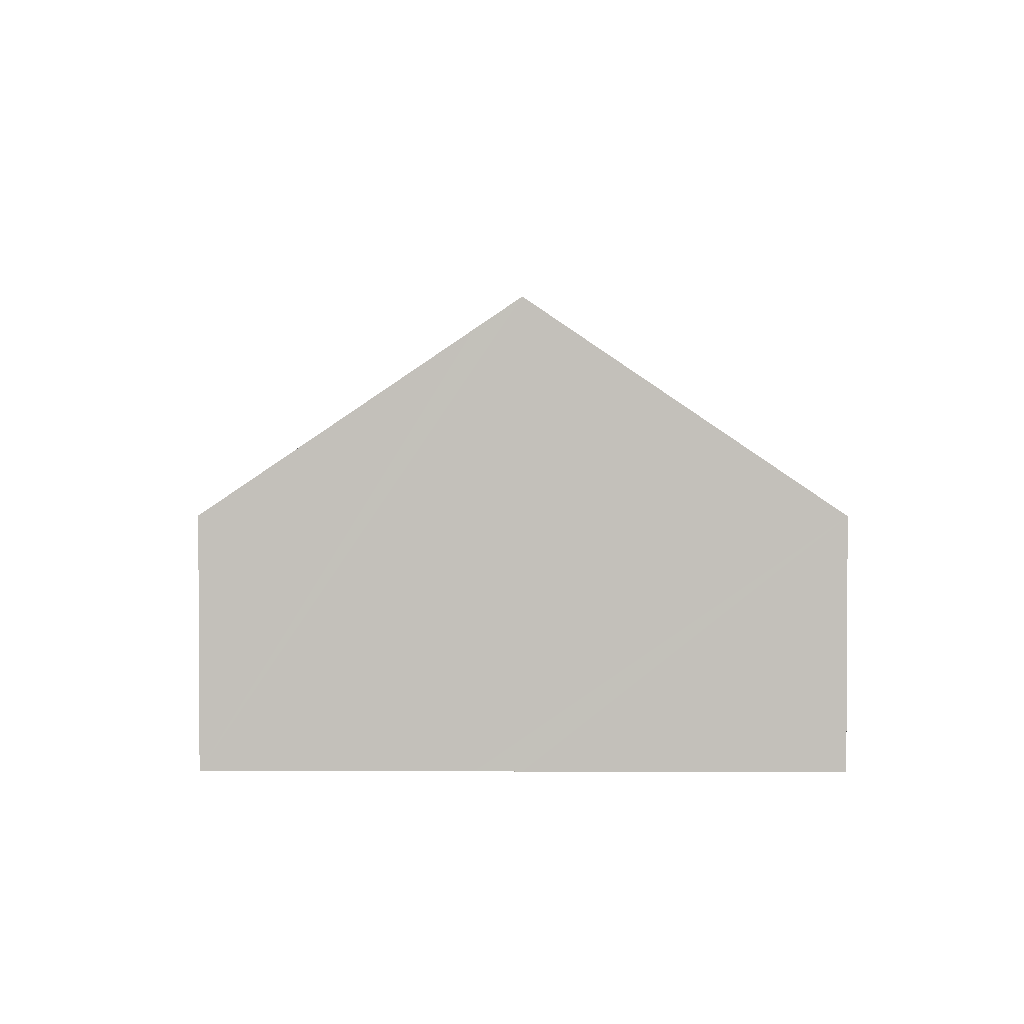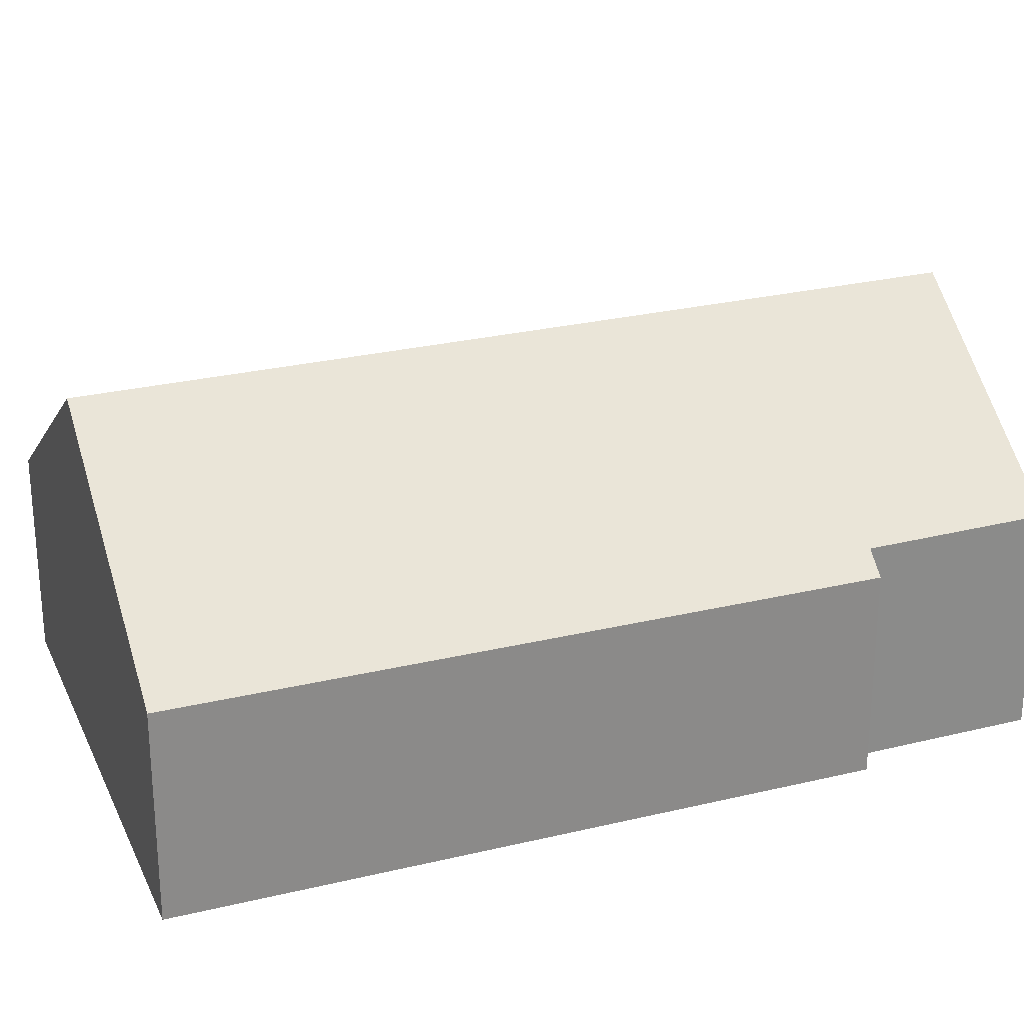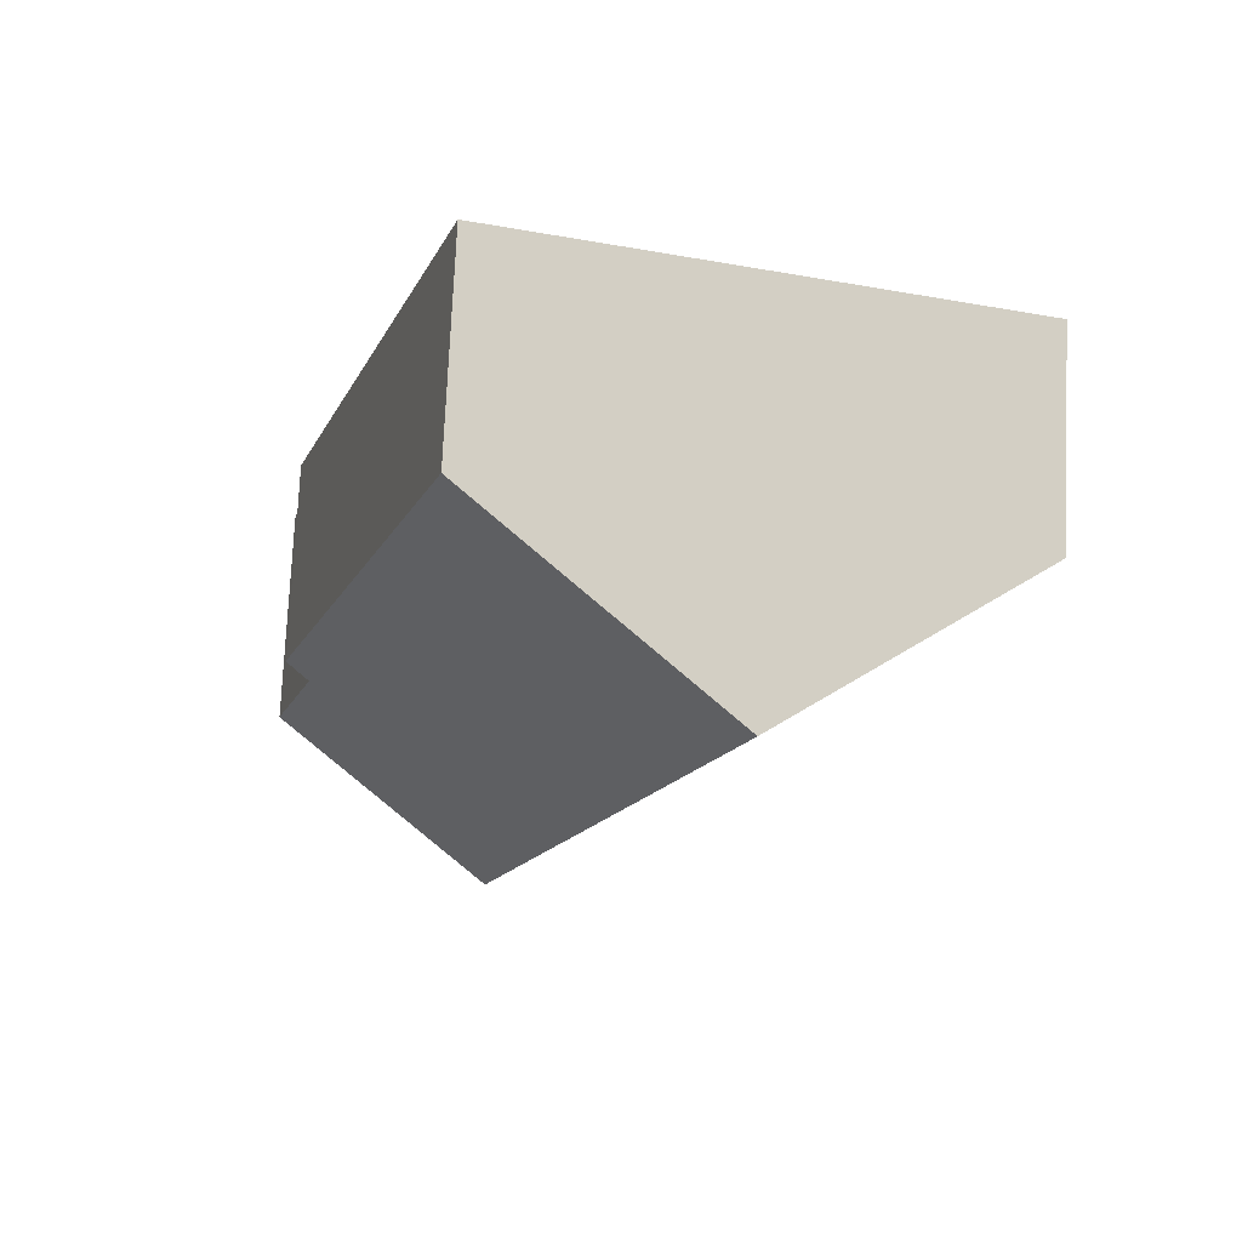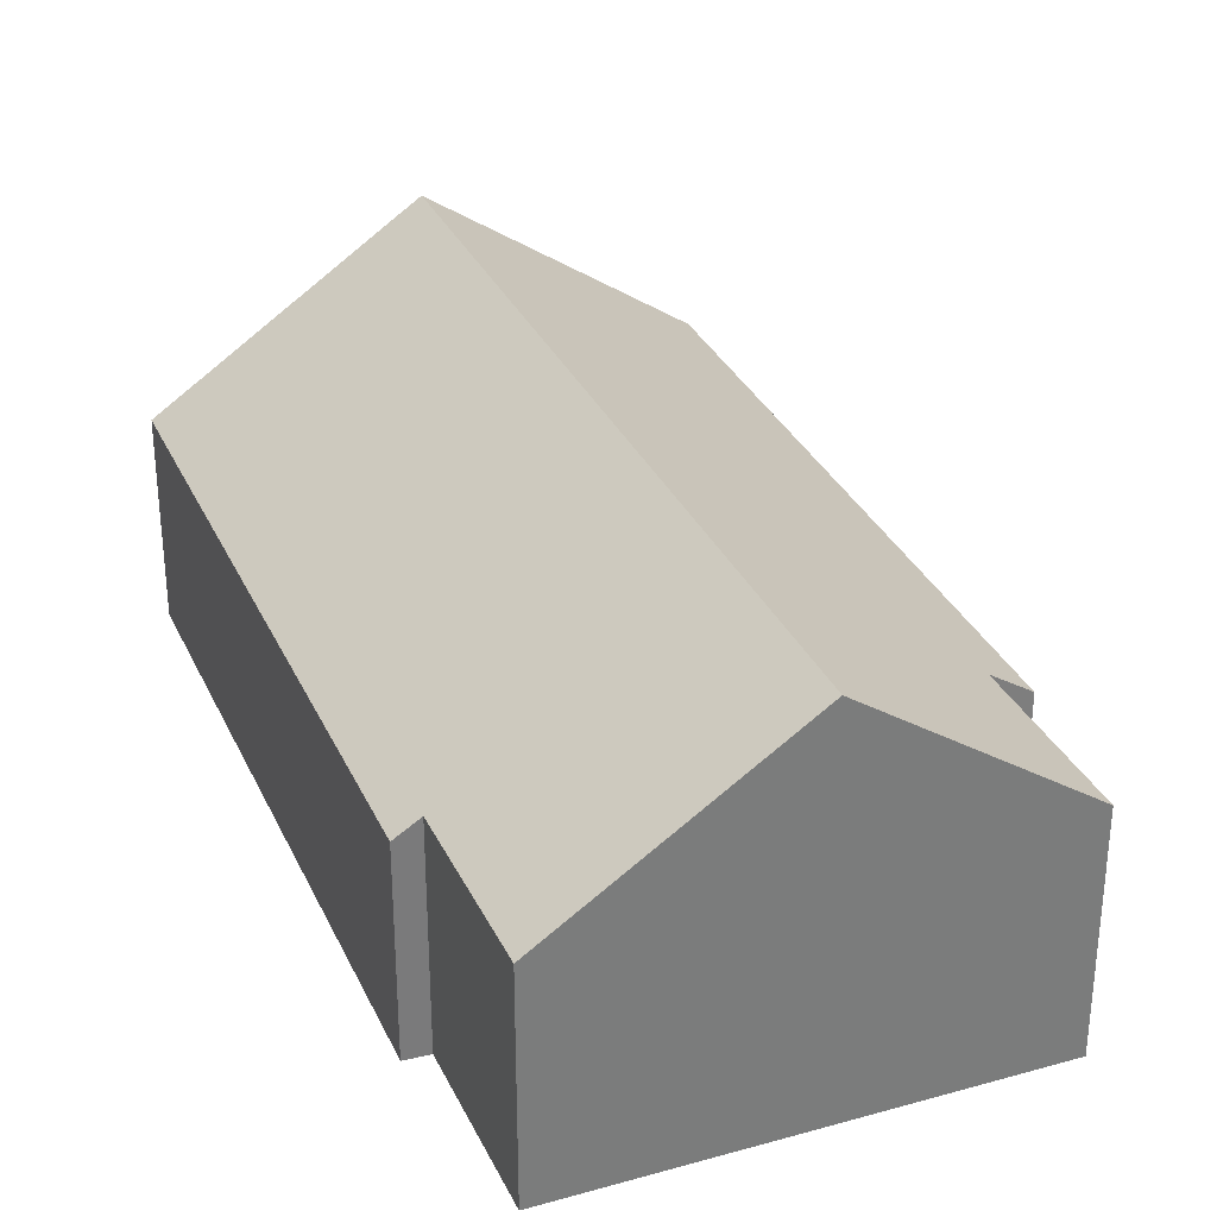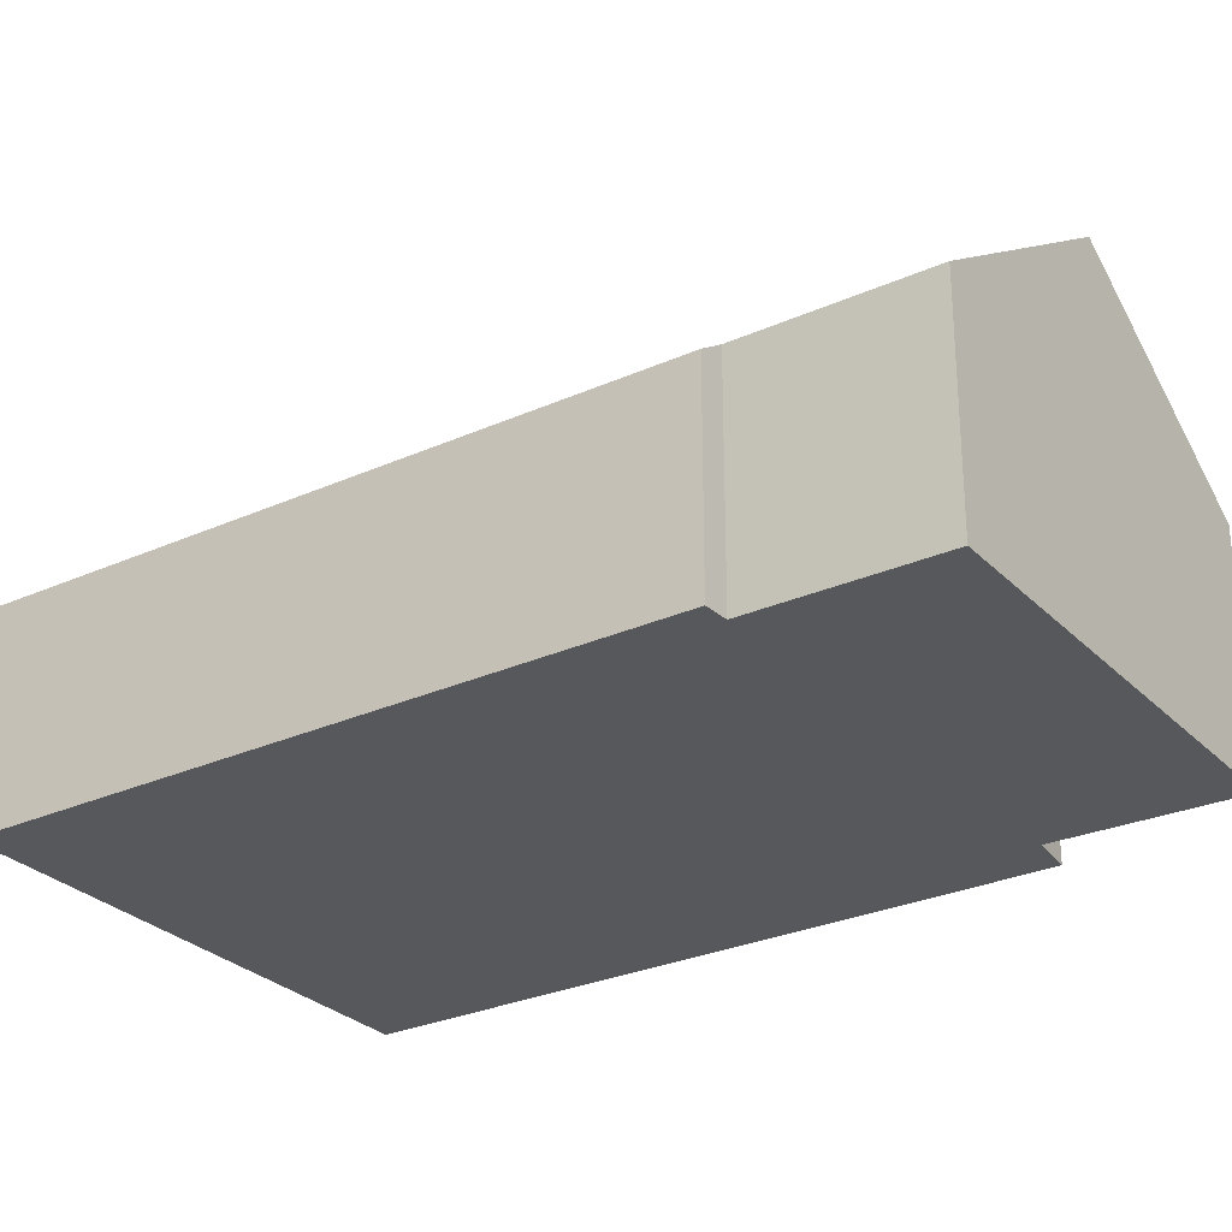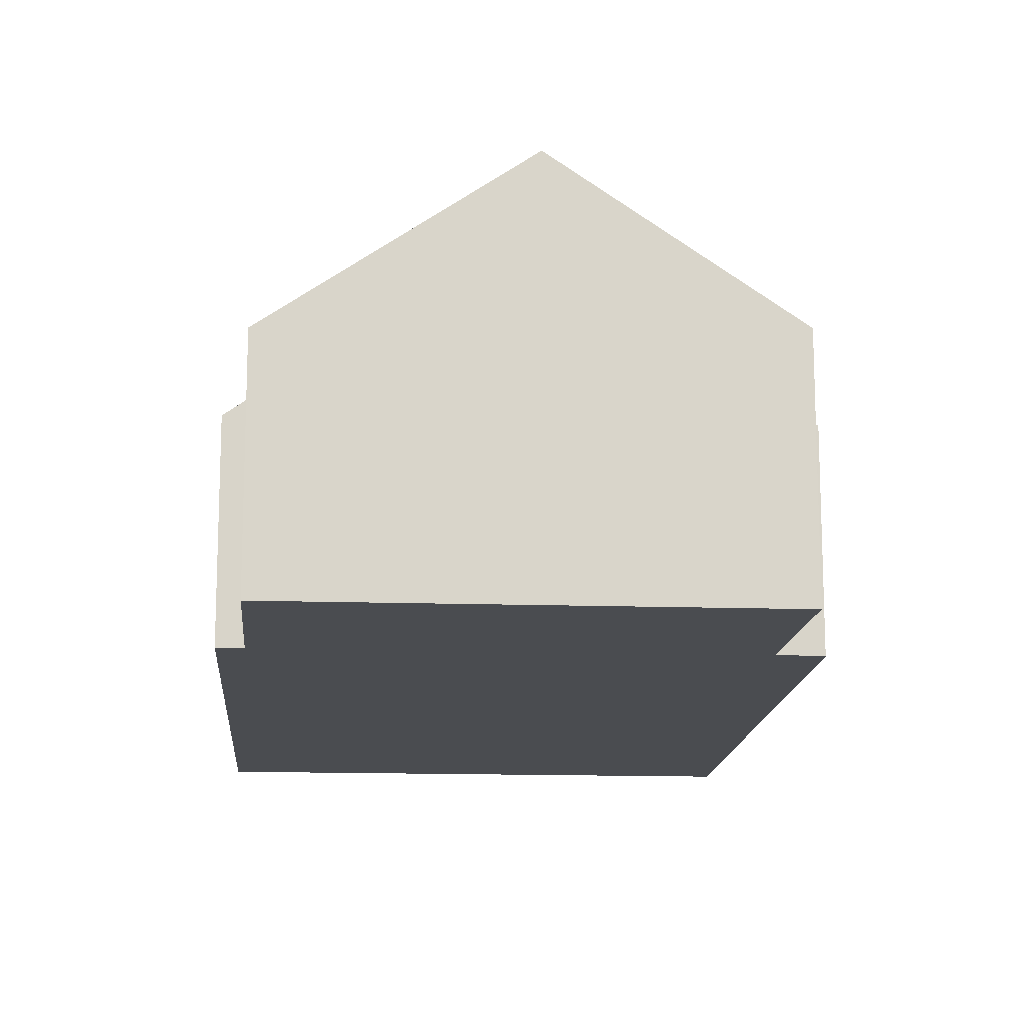
<metadata>
{"format":"obj","ext":"obj","renderer":"f3d","projection":"perspective","resolution":1024,"background":"white","views":[{"elev":2.5,"azim":-16.7,"up":"+Y"},{"elev":26.4,"azim":52.2,"up":"+Y"},{"elev":75.6,"azim":-177.4,"up":"+Z"},{"elev":32.1,"azim":141.2,"up":"+Y"},{"elev":-28.4,"azim":107.1,"up":"+Y"},{"elev":-14.7,"azim":158.7,"up":"+Y"}]}
</metadata>
<code>
v  9.519 7.276 -14.27
v  12.81 4.235 -9.594
v  13.8 4.253 -12.93
v  4.736 7.276 1.485
v  9.478 3.927 2.971
v  13.27 3.91 -9.424
v  0 3.931 2.407e-16
v  4.6 4.507 -12.21
v  3.764 3.936 -12.38
v  5.514 4.448 -15.52
v  4.032 6.779 1.264
v  0 0 0
v  4.032 -7.74e-17 1.264
v  4.736 -9.093e-17 1.485
v  9.478 -1.819e-16 2.971
v  13.27 5.771e-16 -9.424
v  13.8 7.918e-16 -12.93
v  12.81 5.875e-16 -9.594
v  9.519 8.738e-16 -14.27
v  5.514 9.505e-16 -15.52
v  4.6 7.478e-16 -12.21
v  3.764 7.578e-16 -12.38
g defaultobject
f 1 2 3
f 2 1 4
f 2 4 5
f 5 6 2
f 7 8 9
f 8 1 10
f 1 8 4
f 4 8 11
f 11 8 7
f 12 11 7
f 11 12 4
f 4 12 5
f 5 12 13
f 5 13 14
f 5 14 15
f 15 6 5
f 6 15 16
f 2 17 3
f 17 2 18
f 6 18 2
f 18 6 16
f 17 1 3
f 1 17 10
f 10 17 19
f 10 19 20
f 21 9 8
f 9 21 22
f 10 21 8
f 21 10 20
f 22 7 9
f 7 22 12
f 15 18 16
f 18 15 21
f 21 15 22
f 22 15 12
f 12 15 13
f 13 15 14
f 18 19 17
f 19 18 20
f 20 18 21

</code>
